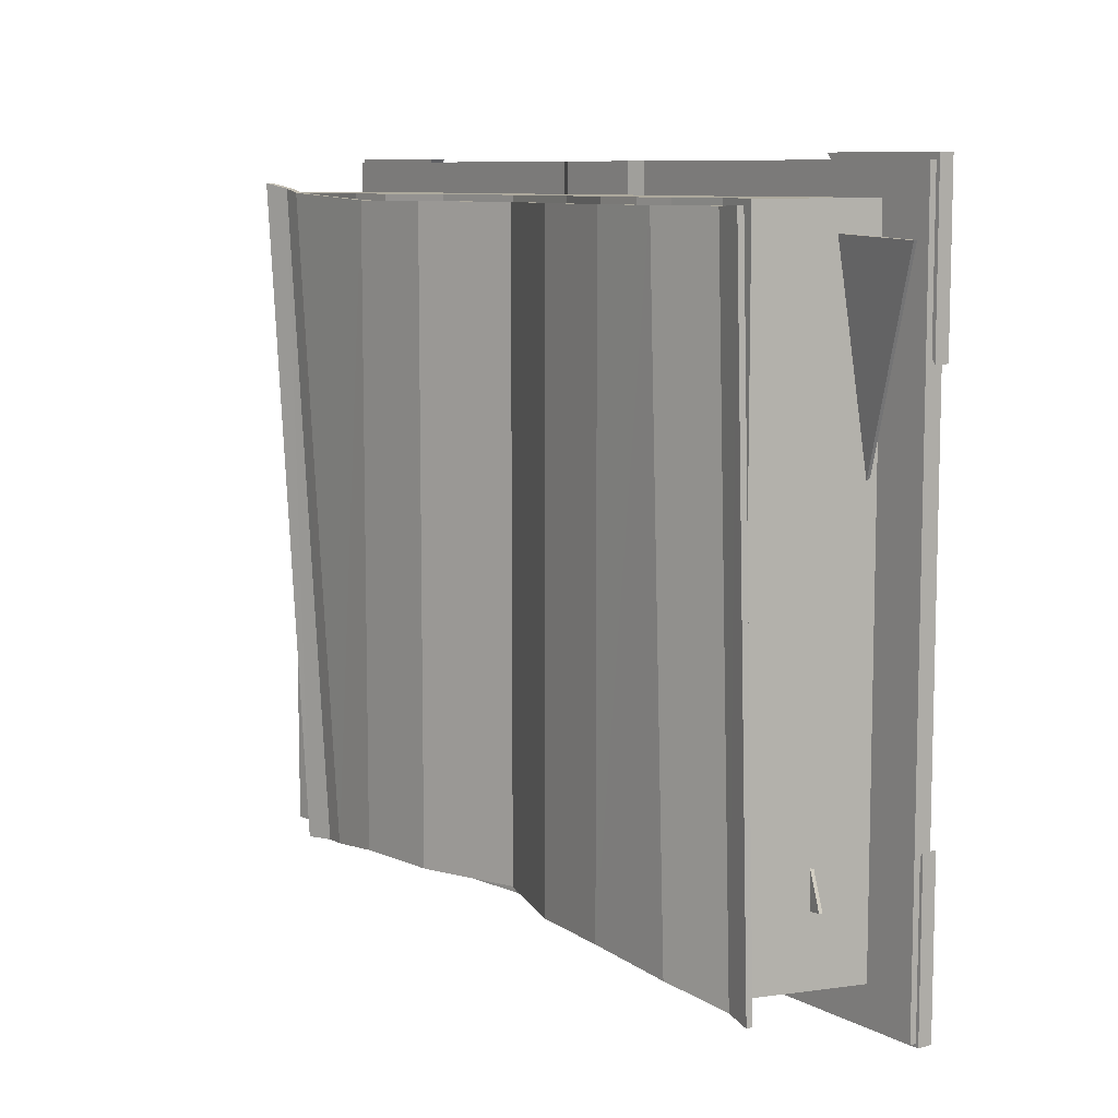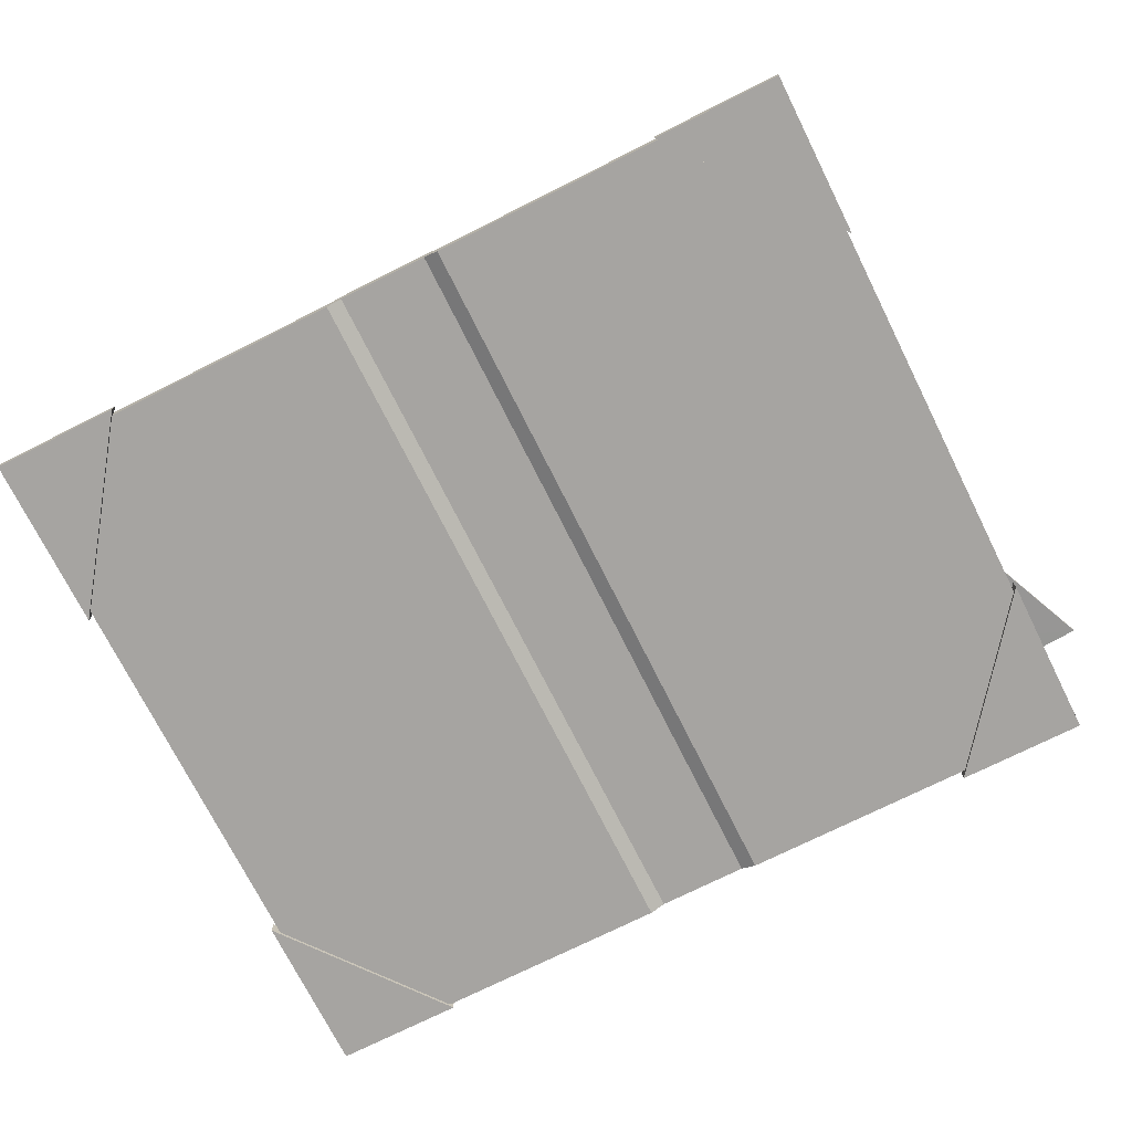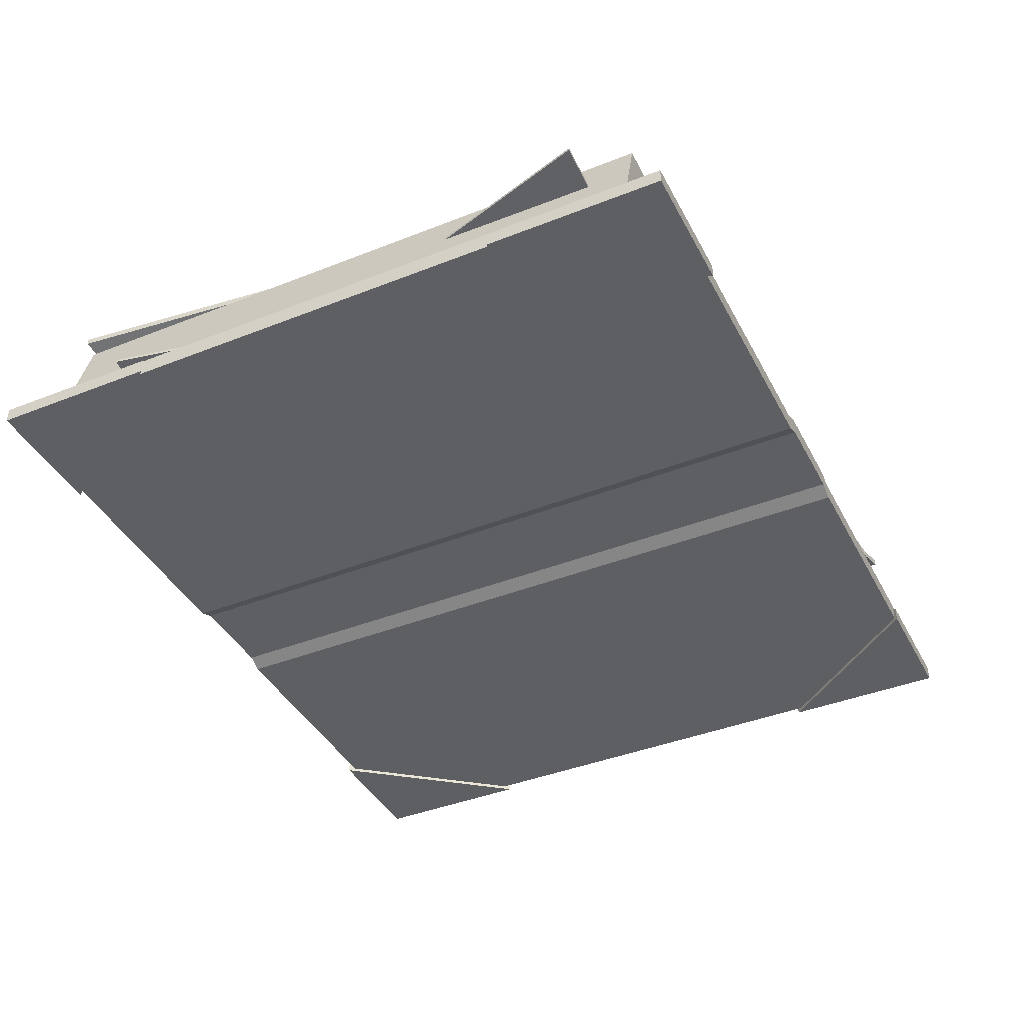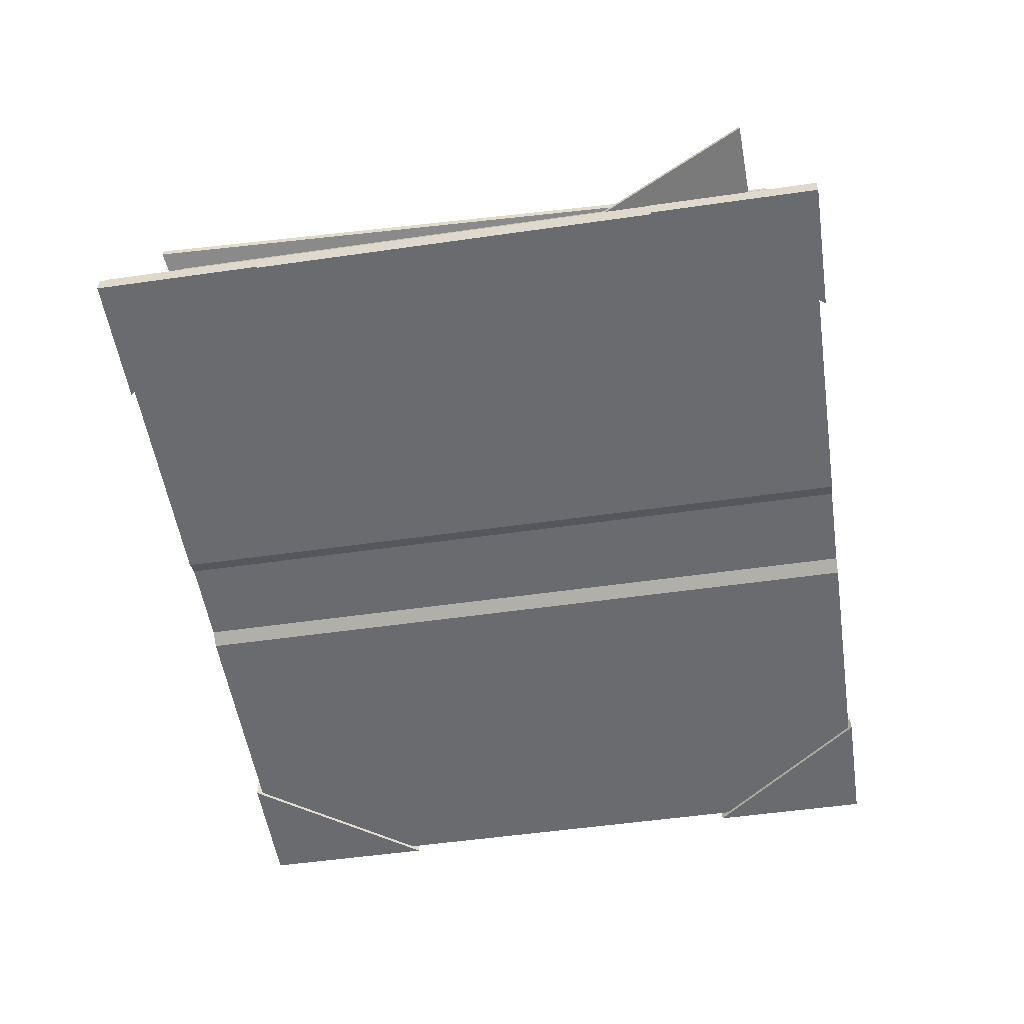
<metadata>
{"format":"obj","ext":"obj","renderer":"f3d","projection":"perspective","resolution":1024,"background":"white","views":[{"elev":8.9,"azim":-126.0,"up":"+Z"},{"elev":-73.5,"azim":-153.4,"up":"+Y"},{"elev":-40.8,"azim":115.8,"up":"+Y"},{"elev":-53.4,"azim":-81.3,"up":"+Y"}]}
</metadata>
<code>
o Book4_Open_Cube.119
v 0.4527 -0.08454 0.3699
v 0.4527 -0.08454 -0.3702
v 0.4527 -0.0664 -0.3702
v 0.4527 -0.0664 0.3699
v 0.4527 -0.0664 -0.3223
v 0.4527 -0.08454 -0.3223
v 0.4527 -0.08454 0.339
v 0.4527 -0.0664 0.339
v 0.4174 -0.08454 0.3699
v 0.4174 -0.0664 0.3699
v 0.4174 -0.08454 -0.3223
v 0.4174 -0.08454 0.339
v 0.4174 -0.08454 -0.3702
v 0.4174 -0.0664 -0.3702
v 0.4174 -0.0664 -0.3223
v 0.4174 -0.0664 0.339
v 0.3851 0.06283 -0.3223
v 0.3851 0.06283 0.339
v 0.3179 -0.08454 -0.3702
v 0.2184 -0.08454 -0.3702
v 0.06624 -0.07716 -0.3702
v 0.3179 -0.0664 -0.3702
v 0.2184 -0.0664 -0.3702
v 0.06624 -0.05901 -0.3702
v 0.3179 -0.0664 -0.3223
v 0.2184 -0.0664 -0.3223
v 0.06624 -0.05901 -0.3223
v 0.3179 -0.0664 0.339
v 0.2184 -0.0664 0.339
v 0.06624 -0.05901 0.339
v 0.06624 -0.07716 0.3699
v 0.2184 -0.08454 0.3699
v 0.3179 -0.08454 0.3699
v 0.06624 -0.05901 0.3699
v 0.2184 -0.0664 0.3699
v 0.3179 -0.0664 0.3699
v 0.06624 -0.07716 -0.3223
v 0.2184 -0.08454 -0.3223
v 0.3179 -0.08454 -0.3223
v 0.06624 -0.07716 0.339
v 0.2184 -0.08454 0.339
v 0.3179 -0.08454 0.339
v 0.3445 0.05874 -0.3223
v 0.1189 0.04929 -0.3223
v 0.3445 0.05874 0.339
v 0.1189 0.04929 0.339
v 0.0816 -0.0664 0.3699
v 0.0816 -0.08454 0.3699
v 0.0816 -0.0664 0.339
v 0.0816 -0.0664 -0.3223
v 0.0816 -0.0664 -0.3702
v 0.0816 -0.08454 -0.3702
v 0.4171 -0.04864 -0.3223
v 0.4171 -0.04864 0.339
v 0.1189 -0.05661 0.339
v 0.3194 -0.0675 0.339
v 0.3194 -0.0675 -0.3223
v 0.1189 -0.05661 -0.3223
v 0.2841 0.06388 -0.3223
v 0.2841 0.06388 0.339
v 0.2689 -0.05651 -0.3223
v 0.2689 -0.05651 0.339
v 0.2446 0.06874 -0.3223
v 0.1922 0.06802 -0.3223
v 0.2446 0.06874 0.339
v 0.1922 0.06802 0.339
v 0.1922 -0.0467 0.339
v 0.2446 -0.05009 0.339
v 0.2446 -0.05009 -0.3223
v 0.1922 -0.0467 -0.3223
v 0.0816 -0.08454 -0.3223
v 0.0816 -0.08454 0.339
v -0.4138 -0.08454 0.3699
v -0.4138 -0.08454 -0.3702
v -0.4138 -0.0664 -0.3702
v -0.4138 -0.0664 0.3699
v -0.4138 -0.0664 -0.3223
v -0.4138 -0.08454 -0.3223
v -0.4138 -0.08454 0.339
v -0.4138 -0.0664 0.339
v 0.01944 -0.07716 0.3699
v 0.01944 -0.07716 -0.3702
v 0.01944 -0.05901 0.3699
v 0.01944 -0.05901 -0.3702
v 0.01944 -0.07716 -0.3223
v 0.01944 -0.05901 -0.3223
v 0.01944 -0.05901 0.339
v 0.01944 -0.07716 0.339
v -0.3785 -0.08454 0.3699
v -0.3785 -0.0664 0.3699
v -0.3785 -0.08454 -0.3223
v -0.3785 -0.08454 0.339
v -0.3785 -0.08454 -0.3702
v -0.3785 -0.0664 -0.3702
v -0.3785 -0.0664 -0.3223
v -0.3785 -0.0664 0.339
v -0.3463 0.06283 -0.3223
v 0.01944 0.03754 -0.3223
v -0.3463 0.06283 0.339
v 0.01944 0.03754 0.339
v -0.279 -0.08454 -0.3702
v -0.1795 -0.08454 -0.3702
v -0.02736 -0.07716 -0.3702
v -0.279 -0.0664 -0.3702
v -0.1795 -0.0664 -0.3702
v -0.02736 -0.05901 -0.3702
v -0.279 -0.0664 -0.3223
v -0.1795 -0.0664 -0.3223
v -0.02736 -0.05901 -0.3223
v -0.279 -0.0664 0.339
v -0.1795 -0.0664 0.339
v -0.02736 -0.05901 0.339
v -0.02736 -0.07716 0.3699
v -0.1795 -0.08454 0.3699
v -0.279 -0.08454 0.3699
v -0.02736 -0.05901 0.3699
v -0.1795 -0.0664 0.3699
v -0.279 -0.0664 0.3699
v -0.02736 -0.07716 -0.3223
v -0.1795 -0.08454 -0.3223
v -0.279 -0.08454 -0.3223
v -0.02736 -0.07716 0.339
v -0.1795 -0.08454 0.339
v -0.279 -0.08454 0.339
v -0.3056 0.05874 -0.3223
v -0.08005 0.04929 -0.3223
v -0.3056 0.05874 0.339
v -0.08005 0.04929 0.339
v -0.04272 -0.0664 0.3699
v -0.04272 -0.08454 0.3699
v -0.04272 -0.0664 0.339
v -0.04272 -0.0664 -0.3223
v -0.04272 -0.0664 -0.3702
v -0.04272 -0.08454 -0.3702
v 0.01944 -0.04766 -0.3223
v -0.3782 -0.04864 -0.3223
v -0.3782 -0.04864 0.339
v 0.01944 -0.04766 0.339
v -0.08005 -0.05661 0.339
v -0.2805 -0.0675 0.339
v -0.2805 -0.0675 -0.3223
v -0.08005 -0.05661 -0.3223
v -0.2452 0.06388 -0.3223
v -0.2452 0.06388 0.339
v -0.23 -0.05651 -0.3223
v -0.23 -0.05651 0.339
v -0.2058 0.06874 -0.3223
v -0.1533 0.06802 -0.3223
v -0.2058 0.06874 0.339
v -0.1533 0.06802 0.339
v -0.1533 -0.0467 0.339
v -0.2058 -0.05009 0.339
v -0.2058 -0.05009 -0.3223
v -0.1533 -0.0467 -0.3223
v -0.04272 -0.08454 -0.3223
v -0.04272 -0.08454 0.339
v -0.4586 -0.006462 0.3072
v -0.134 -0.0217 0.3195
v -0.3652 -0.04352 0.08391
v -0.1367 -0.04404 0.168
v -0.3769 0.006014 -0.2511
v -0.2744 -0.006368 0.0147
v -0.1163 -0.03089 -0.2849
v -0.09433 -0.03142 -0.06158
v -0.4588 -0.009979 0.3075
v -0.1341 -0.02522 0.3198
v -0.3653 -0.04703 0.08421
v -0.1369 -0.04756 0.1683
v -0.3773 0.002496 -0.2511
v -0.2748 -0.009886 0.01472
v -0.1166 -0.03441 -0.2849
v -0.09465 -0.03494 -0.06156
v 0.4436 0.02927 -0.2773
v 0.2268 -0.000174 -0.2779
v 0.3677 0.02151 -0.01598
v 0.209 -0.002054 -0.08065
v 0.4225 -0.009202 0.2706
v 0.3766 -0.0247 -0.0397
v 0.2184 -0.03975 0.2868
v 0.2131 -0.04032 0.08015
v 0.444 0.02601 -0.2773
v 0.2272 -0.003431 -0.2779
v 0.3681 0.01825 -0.01598
v 0.2094 -0.005311 -0.08064
v 0.4229 -0.01246 0.2706
v 0.377 -0.02796 -0.0397
v 0.2188 -0.04301 0.2868
v 0.2135 -0.04358 0.08015
v -0.4178 -0.08819 0.376
v -0.2841 -0.08819 0.376
v -0.4178 -0.08819 0.2054
v -0.4178 -0.07305 0.376
v -0.2841 -0.07305 0.376
v -0.4178 -0.07305 0.2054
v -0.417 -0.08819 -0.3734
v -0.2834 -0.08819 -0.3734
v -0.417 -0.08819 -0.2025
v -0.417 -0.07305 -0.3734
v -0.2834 -0.07305 -0.3734
v -0.417 -0.07305 -0.2025
v 0.4588 -0.08819 0.3734
v 0.3252 -0.08819 0.3734
v 0.4588 -0.08819 0.2025
v 0.4588 -0.07305 0.3734
v 0.3252 -0.07305 0.3734
v 0.4588 -0.07305 0.2025
v 0.458 -0.08819 -0.376
v 0.3244 -0.08819 -0.376
v 0.458 -0.08819 -0.1924
v 0.458 -0.07305 -0.376
v 0.3244 -0.07305 -0.376
v 0.458 -0.07305 -0.1924
v -0.08236 0.07569 -0.3163
v -0.08236 0.07569 0.3328
v -0.1709 0.0843 -0.3163
v -0.1709 0.0843 0.3328
v -0.3367 0.0688 -0.3359
v -0.313 0.0688 0.3328
v -0.3652 0.07383 -0.3402
v -0.3418 0.07383 0.3333
v -0.242 0.08355 0.3328
v -0.2668 0.08355 -0.324
v 0.01959 0.04038 -0.3163
v 0.01959 0.04038 0.3328
v 0.1215 0.07569 -0.3163
v 0.1215 0.07569 0.3328
v 0.2101 0.0843 -0.3163
v 0.2101 0.0843 0.3328
v 0.2936 0.08026 -0.3244
v 0.3608 0.08026 0.3433
v 0.3218 0.08819 -0.3261
v 0.3885 0.08819 0.3486
v 0.3366 0.08355 0.3391
v 0.269 0.08355 -0.3224
v 0.01959 0.03259 0.3328
v 0.01959 0.03259 -0.3163
v -0.08236 0.06885 0.3328
v -0.08236 0.06885 -0.3163
v -0.1709 0.07769 0.3328
v -0.1709 0.07769 -0.3163
v -0.313 0.06177 0.3328
v -0.3367 0.06177 -0.3359
v -0.242 0.07692 0.3328
v -0.2668 0.07692 -0.324
v -0.3418 0.06694 0.3333
v -0.3652 0.06694 -0.3402
v 0.1215 0.06885 0.3328
v 0.1215 0.06885 -0.3163
v 0.2101 0.07769 0.3328
v 0.2101 0.07769 -0.3163
v 0.3608 0.07354 0.3433
v 0.2936 0.07354 -0.3244
v 0.3366 0.07692 0.3391
v 0.269 0.07692 -0.3224
v 0.3885 0.08169 0.3486
v 0.3218 0.08169 -0.3261
f 190 189 191
f 193 194 192
f 194 190 191
f 192 191 189
f 190 192 189
f 196 197 195
f 199 198 200
f 196 200 197
f 197 198 195
f 195 199 196
f 202 203 201
f 205 204 206
f 202 206 203
f 203 204 201
f 201 205 202
f 208 207 209
f 211 212 210
f 212 208 209
f 210 209 207
f 211 207 208
f 194 193 190
f 192 194 191
f 190 193 192
f 196 199 200
f 197 200 198
f 195 198 199
f 202 205 206
f 203 206 204
f 201 204 205
f 212 211 208
f 210 212 209
f 211 210 207
f 58 98 44
f 18 43 45
f 54 45 56
f 54 17 18
f 55 100 138
f 69 62 68
f 56 60 62
f 46 98 100
f 68 60 65
f 45 59 60
f 53 43 17
f 46 64 44
f 69 59 61
f 30 138 87
f 61 56 62
f 57 54 56
f 27 135 58
f 30 58 55
f 58 67 55
f 57 59 43
f 70 44 64
f 67 46 55
f 65 67 68
f 63 66 65
f 70 63 69
f 68 70 69
f 60 63 65
f 142 98 135
f 125 99 127
f 127 137 140
f 99 136 137
f 100 139 138
f 146 153 152
f 144 140 146
f 100 126 128
f 152 144 146
f 143 127 144
f 136 125 141
f 126 150 128
f 143 153 145
f 138 112 87
f 140 145 146
f 137 141 140
f 109 135 86
f 142 112 139
f 151 142 139
f 141 143 145
f 154 126 142
f 128 151 139
f 151 149 152
f 149 148 147
f 154 147 148
f 154 152 153
f 147 144 149
f 157 160 159
f 161 164 163
f 165 168 166
f 169 172 170
f 159 165 157
f 158 165 166
f 160 166 168
f 159 168 167
f 163 169 161
f 162 169 170
f 164 170 172
f 163 172 171
f 173 176 175
f 177 180 179
f 181 184 182
f 185 188 186
f 173 183 181
f 174 181 182
f 174 184 176
f 176 183 175
f 179 185 177
f 178 185 186
f 178 188 180
f 179 188 187
f 223 214 224
f 213 216 214
f 222 218 221
f 217 220 218
f 215 221 216
f 226 223 224
f 226 227 225
f 233 229 234
f 230 231 229
f 228 234 227
f 237 236 235
f 239 238 237
f 241 244 243
f 245 242 241
f 243 240 239
f 236 247 235
f 247 250 249
f 253 252 251
f 251 256 255
f 249 254 253
f 244 217 222
f 229 254 234
f 237 224 214
f 224 247 226
f 246 220 219
f 255 231 232
f 223 238 213
f 248 223 225
f 245 218 220
f 230 255 232
f 217 246 219
f 256 229 231
f 239 214 216
f 226 249 228
f 218 243 221
f 253 230 233
f 213 240 215
f 250 225 227
f 240 222 215
f 234 250 227
f 221 239 216
f 249 233 228
f 58 135 98
f 18 17 43
f 54 18 45
f 54 53 17
f 55 46 100
f 69 61 62
f 56 45 60
f 46 44 98
f 68 62 60
f 45 43 59
f 53 57 43
f 46 66 64
f 69 63 59
f 30 55 138
f 61 57 56
f 57 53 54
f 27 86 135
f 30 27 58
f 58 70 67
f 57 61 59
f 70 58 44
f 67 66 46
f 65 66 67
f 63 64 66
f 70 64 63
f 68 67 70
f 60 59 63
f 142 126 98
f 125 97 99
f 127 99 137
f 99 97 136
f 100 128 139
f 146 145 153
f 144 127 140
f 100 98 126
f 152 149 144
f 143 125 127
f 136 97 125
f 126 148 150
f 143 147 153
f 138 139 112
f 140 141 145
f 137 136 141
f 109 142 135
f 142 109 112
f 151 154 142
f 141 125 143
f 154 148 126
f 128 150 151
f 151 150 149
f 149 150 148
f 154 153 147
f 154 151 152
f 147 143 144
f 157 158 160
f 161 162 164
f 165 167 168
f 169 171 172
f 159 167 165
f 158 157 165
f 160 158 166
f 159 160 168
f 163 171 169
f 162 161 169
f 164 162 170
f 163 164 172
f 173 174 176
f 177 178 180
f 181 183 184
f 185 187 188
f 173 175 183
f 174 173 181
f 174 182 184
f 176 184 183
f 179 187 185
f 178 177 185
f 178 186 188
f 179 180 188
f 223 213 214
f 213 215 216
f 222 217 218
f 217 219 220
f 215 222 221
f 226 225 223
f 226 228 227
f 233 230 229
f 230 232 231
f 228 233 234
f 237 238 236
f 239 240 238
f 241 242 244
f 245 246 242
f 243 244 240
f 236 248 247
f 247 248 250
f 253 254 252
f 251 252 256
f 249 250 254
f 244 242 217
f 229 252 254
f 237 235 224
f 224 235 247
f 246 245 220
f 255 256 231
f 223 236 238
f 248 236 223
f 245 241 218
f 230 251 255
f 217 242 246
f 256 252 229
f 239 237 214
f 226 247 249
f 218 241 243
f 253 251 230
f 213 238 240
f 250 248 225
f 240 244 222
f 234 254 250
f 221 243 239
f 249 253 233
f 5 14 15
f 13 6 11
f 14 2 13
f 8 1 7
f 3 6 2
f 11 7 12
f 8 15 16
f 4 16 10
f 12 1 9
f 5 7 6
f 34 81 31
f 4 9 1
f 42 9 33
f 10 28 36
f 39 12 42
f 22 13 19
f 19 11 39
f 15 22 25
f 27 84 86
f 26 51 50
f 25 23 26
f 82 37 85
f 52 38 71
f 20 39 38
f 82 24 21
f 51 20 52
f 23 19 20
f 85 40 88
f 71 41 72
f 38 42 41
f 34 87 83
f 35 49 47
f 36 29 35
f 88 31 81
f 72 32 48
f 41 33 32
f 10 33 9
f 36 32 33
f 47 31 48
f 40 48 31
f 35 48 32
f 29 28 26
f 50 30 49
f 47 30 34
f 37 72 40
f 21 51 52
f 21 71 37
f 50 24 27
f 94 77 95
f 78 93 91
f 93 75 94
f 73 80 79
f 78 75 74
f 79 91 92
f 95 80 96
f 96 76 90
f 73 92 89
f 79 77 78
f 81 116 113
f 89 76 73
f 89 124 115
f 110 90 118
f 92 121 124
f 93 104 101
f 91 101 121
f 104 95 107
f 84 109 86
f 133 108 132
f 105 107 108
f 119 82 85
f 120 134 155
f 121 102 120
f 82 106 84
f 102 133 134
f 101 105 102
f 122 85 88
f 123 155 156
f 124 120 123
f 87 116 83
f 131 117 129
f 111 118 117
f 113 88 81
f 114 156 130
f 115 123 114
f 115 90 89
f 114 118 115
f 113 129 130
f 130 122 113
f 130 117 114
f 108 107 110
f 131 109 132
f 112 129 116
f 156 119 122
f 103 133 106
f 155 103 119
f 106 132 109
f 5 3 14
f 13 2 6
f 14 3 2
f 8 4 1
f 3 5 6
f 11 6 7
f 8 5 15
f 4 8 16
f 12 7 1
f 5 8 7
f 34 83 81
f 4 10 9
f 42 12 9
f 10 16 28
f 39 11 12
f 22 14 13
f 19 13 11
f 15 14 22
f 27 24 84
f 26 23 51
f 25 22 23
f 82 21 37
f 52 20 38
f 20 19 39
f 82 84 24
f 51 23 20
f 23 22 19
f 85 37 40
f 71 38 41
f 38 39 42
f 34 30 87
f 35 29 49
f 36 28 29
f 88 40 31
f 72 41 32
f 41 42 33
f 10 36 33
f 36 35 32
f 47 34 31
f 40 72 48
f 35 47 48
f 16 15 25
f 26 50 49
f 16 25 28
f 25 26 28
f 49 29 26
f 50 27 30
f 47 49 30
f 37 71 72
f 21 24 51
f 21 52 71
f 50 51 24
f 94 75 77
f 78 74 93
f 93 74 75
f 73 76 80
f 78 77 75
f 79 78 91
f 95 77 80
f 96 80 76
f 73 79 92
f 79 80 77
f 81 83 116
f 89 90 76
f 89 92 124
f 110 96 90
f 92 91 121
f 93 94 104
f 91 93 101
f 104 94 95
f 84 106 109
f 133 105 108
f 105 104 107
f 119 103 82
f 120 102 134
f 121 101 102
f 82 103 106
f 102 105 133
f 101 104 105
f 122 119 85
f 123 120 155
f 124 121 120
f 87 112 116
f 131 111 117
f 111 110 118
f 113 122 88
f 114 123 156
f 115 124 123
f 115 118 90
f 114 117 118
f 113 116 129
f 130 156 122
f 130 129 117
f 107 95 96
f 110 111 108
f 111 131 108
f 107 96 110
f 131 132 108
f 131 112 109
f 112 131 129
f 156 155 119
f 103 134 133
f 155 134 103
f 106 133 132

</code>
